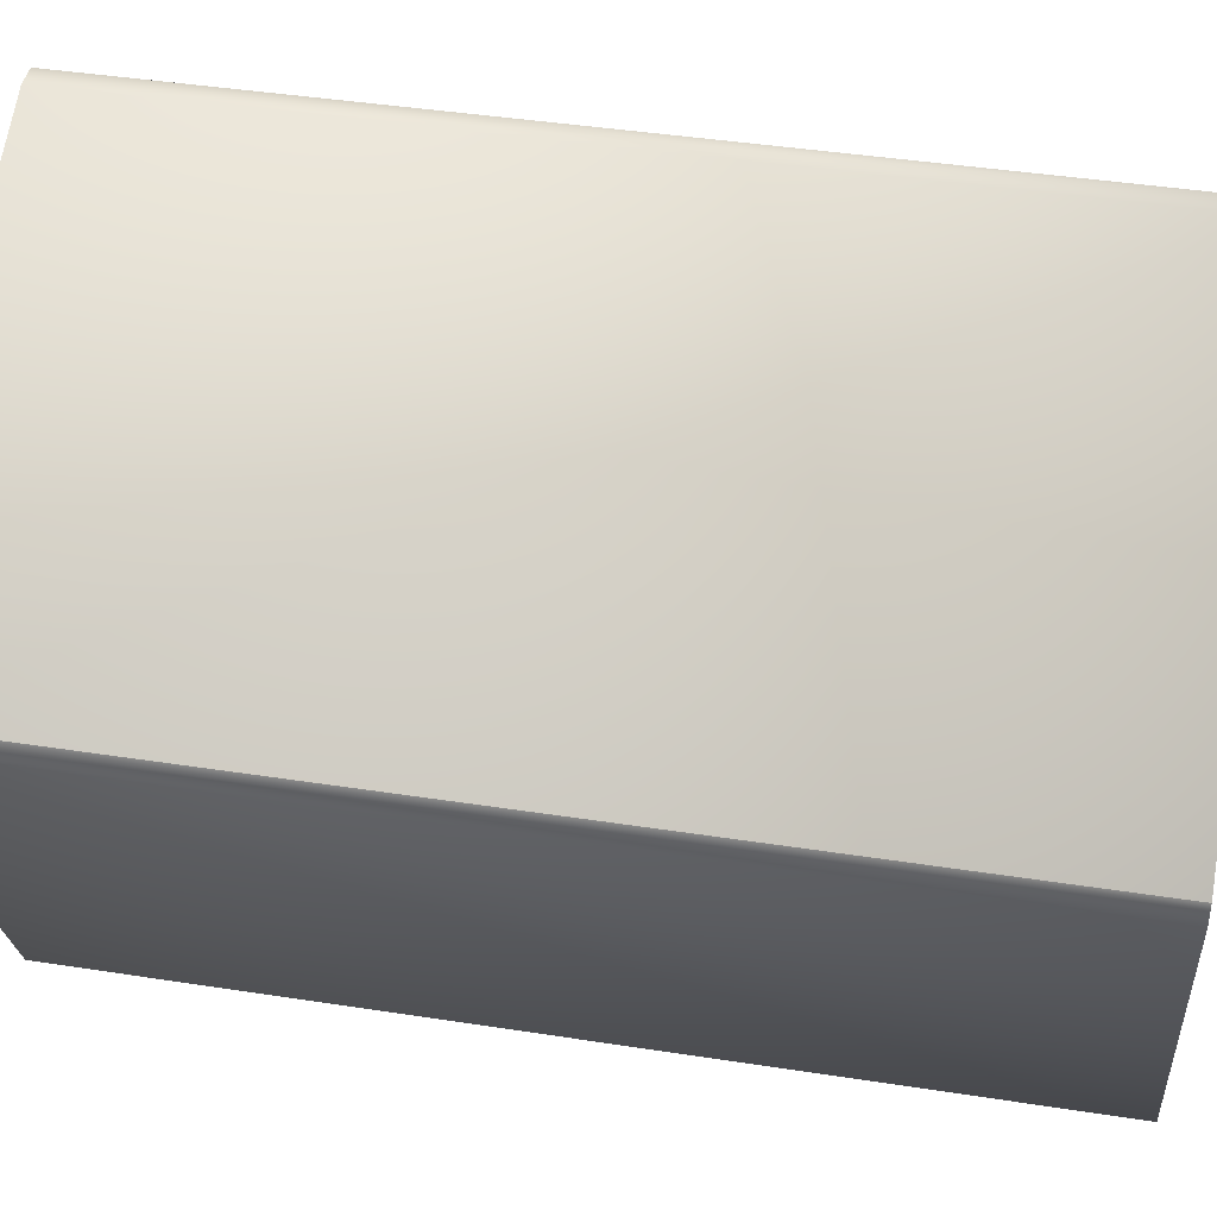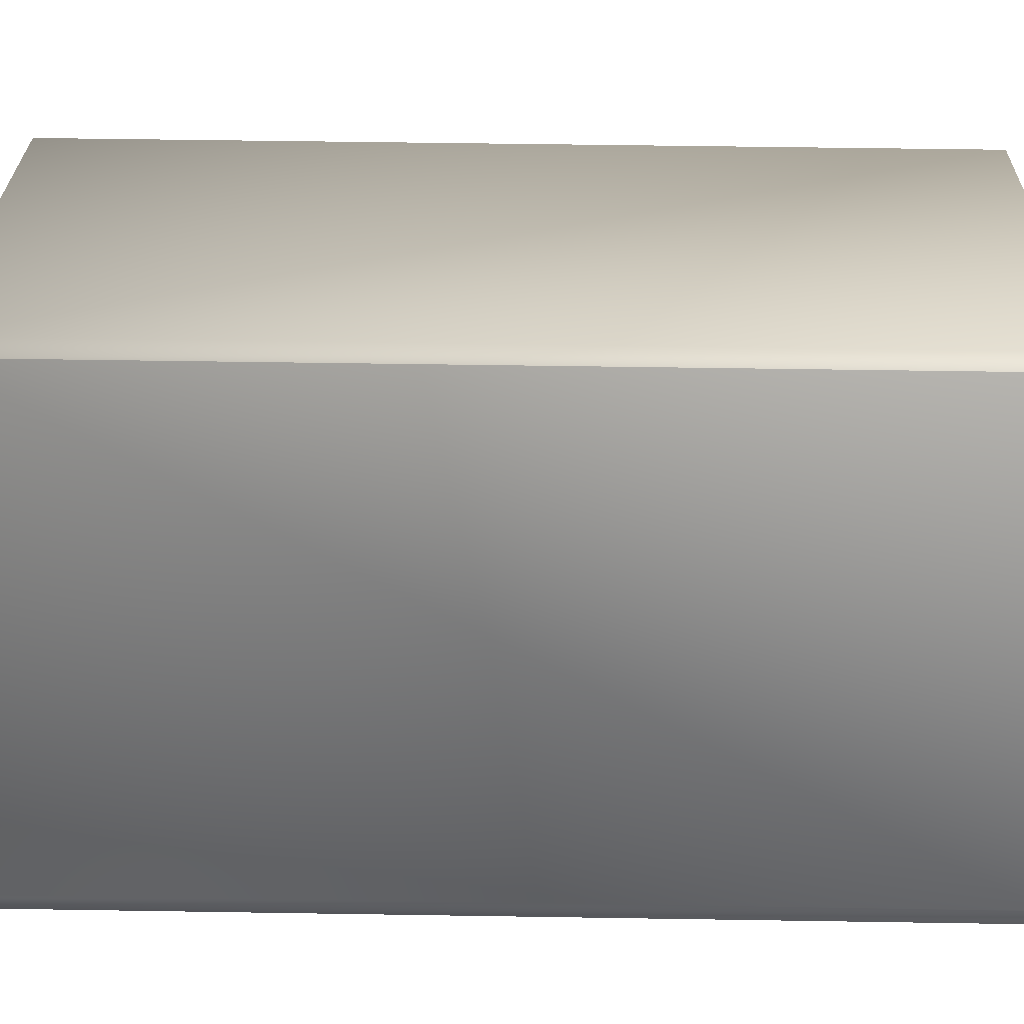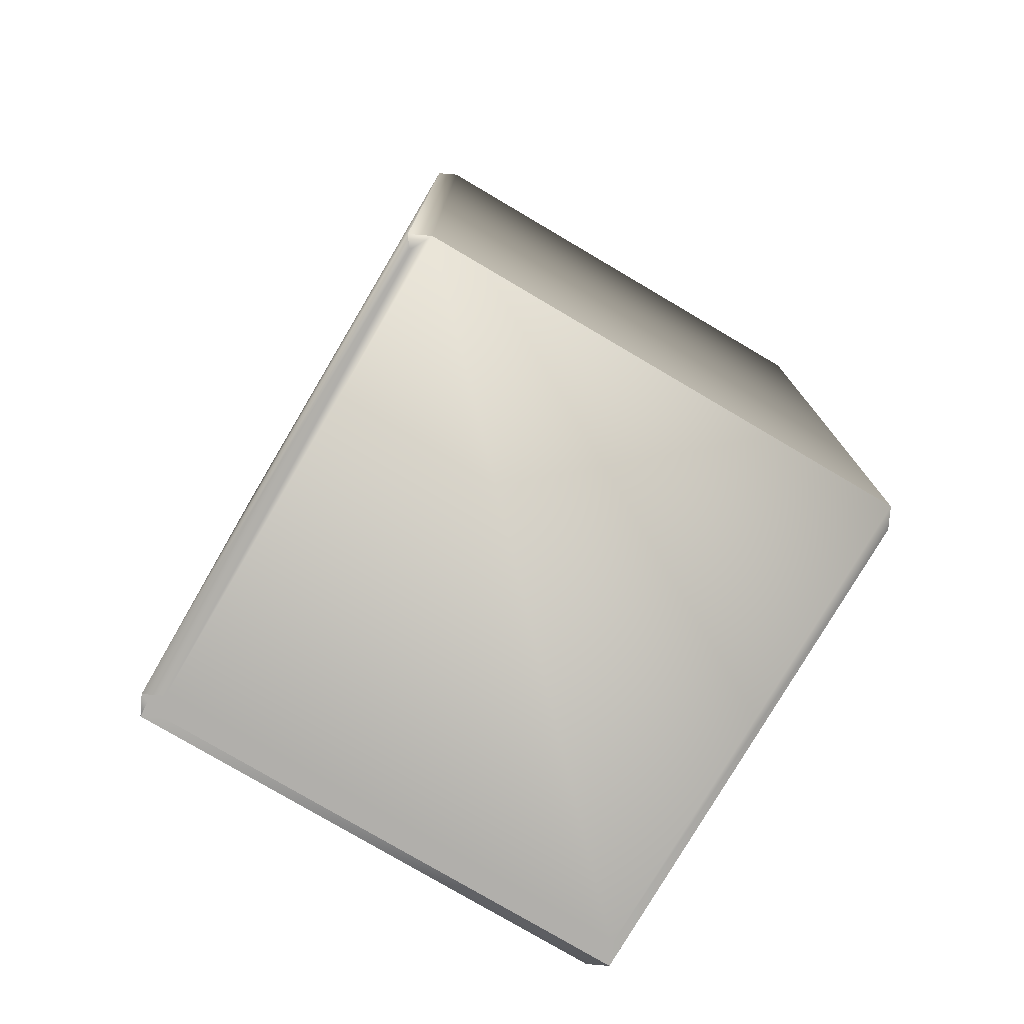
<metadata>
{"format":"obj","ext":"obj","renderer":"f3d","projection":"perspective","resolution":1024,"background":"white","views":[{"elev":41.5,"azim":-79.3,"up":"+Y"},{"elev":51.0,"azim":91.0,"up":"+Y"},{"elev":-78.1,"azim":85.2,"up":"+Z"}]}
</metadata>
<code>
v 0.06128 -0.0234 0.1588
v 0.06128 -0.02301 0.1588
v 0.06372 -0.02387 0.1588
v 0.06372 -0.02387 0.1588
v -0.02159 -0.065 0.1588
v -0.02159 -0.06079 0.1588
v 0.06372 -0.01965 0.1588
v -0.02493 -0.06254 0.1588
v -0.02493 -0.06211 0.1588
v -0.02488 -0.0621 0.1588
v -0.02536 -0.06254 0.1588
v -0.02535 -0.0621 0.1588
v -0.02488 -0.06257 0.1588
v -0.02534 -0.0626 0.1588
v -0.02484 -0.06209 0.1588
v -0.02535 -0.06257 0.1588
v -0.02536 -0.06211 0.1588
v -0.02559 -0.06122 0.1588
v -0.02534 -0.06209 0.1588
v -0.02543 -0.06157 0.1588
v -0.02544 -0.06154 0.1588
v -0.02546 -0.06151 0.1588
v -0.02547 -0.06148 0.1588
v -0.02548 -0.06145 0.1588
v -0.0255 -0.06142 0.1588
v -0.02551 -0.06139 0.1588
v -0.02552 -0.06137 0.1588
v -0.02553 -0.06134 0.1588
v -0.02555 -0.06132 0.1588
v -0.02556 -0.06129 0.1588
v -0.02557 -0.06126 0.1588
v -0.02558 -0.06124 0.1588
v -0.02543 -0.06368 0.1588
v -0.02544 -0.06373 0.1588
v -0.02546 -0.06379 0.1588
v -0.02547 -0.06384 0.1588
v -0.02548 -0.06388 0.1588
v -0.0255 -0.06393 0.1588
v -0.02551 -0.06398 0.1588
v -0.02575 -0.06087 0.1588
v -0.0256 -0.06119 0.1588
v -0.02561 -0.06117 0.1588
v -0.02562 -0.06115 0.1588
v -0.02563 -0.06113 0.1588
v -0.02564 -0.06111 0.1588
v -0.02565 -0.06109 0.1588
v -0.02566 -0.06107 0.1588
v -0.02567 -0.06105 0.1588
v -0.02567 -0.06103 0.1588
v -0.02568 -0.06101 0.1588
v -0.02569 -0.061 0.1588
v -0.0257 -0.06098 0.1588
v -0.0257 -0.06097 0.1588
v -0.02571 -0.06095 0.1588
v -0.02572 -0.06094 0.1588
v -0.02572 -0.06092 0.1588
v -0.02573 -0.06091 0.1588
v -0.02573 -0.0609 0.1588
v -0.02574 -0.06089 0.1588
v -0.02574 -0.06088 0.1588
v -0.02484 -0.0626 0.1588
v -0.02333 -0.06157 0.1588
v -0.02333 -0.06368 0.1588
v -0.02327 -0.06154 0.1588
v -0.02327 -0.06373 0.1588
v -0.02565 -0.0645 0.1588
v -0.0232 -0.06151 0.1588
v -0.02313 -0.06148 0.1588
v -0.02307 -0.06145 0.1588
v -0.02552 -0.06403 0.1588
v -0.02553 -0.06407 0.1588
v -0.02555 -0.06412 0.1588
v -0.02556 -0.06416 0.1588
v -0.02557 -0.0642 0.1588
v -0.02558 -0.06424 0.1588
v -0.02559 -0.06428 0.1588
v -0.0256 -0.06432 0.1588
v -0.02561 -0.06436 0.1588
v -0.02562 -0.06439 0.1588
v -0.02563 -0.06443 0.1588
v -0.02564 -0.06446 0.1588
v -0.02578 -0.06079 0.1588
v -0.0232 -0.06379 0.1588
v -0.02567 -0.06459 0.1588
v -0.023 -0.06142 0.1588
v -0.02294 -0.06139 0.1588
v -0.02566 -0.06453 0.1588
v -0.02567 -0.06456 0.1588
v -0.02313 -0.06384 0.1588
v -0.0257 -0.06467 0.1588
v -0.02288 -0.06137 0.1588
v -0.02568 -0.06462 0.1588
v -0.02569 -0.06465 0.1588
v -0.02307 -0.06388 0.1588
v -0.02572 -0.06475 0.1588
v -0.02282 -0.06134 0.1588
v -0.0257 -0.0647 0.1588
v -0.02571 -0.06473 0.1588
v -0.023 -0.06393 0.1588
v -0.02574 -0.06483 0.1588
v -0.02277 -0.06132 0.1588
v -0.02572 -0.06477 0.1588
v -0.02573 -0.06479 0.1588
v -0.02573 -0.06481 0.1588
v -0.02294 -0.06398 0.1588
v -0.02578 -0.065 0.1588
v -0.02271 -0.06129 0.1588
v -0.02265 -0.06126 0.1588
v -0.02574 -0.06485 0.1588
v -0.02575 -0.06487 0.1588
v -0.02575 -0.06489 0.1588
v -0.02288 -0.06403 0.1588
v -0.0226 -0.06124 0.1588
v -0.02575 -0.06085 0.1588
v -0.02282 -0.06407 0.1588
v -0.02255 -0.06122 0.1588
v -0.02576 -0.06084 0.1588
v -0.02576 -0.06085 0.1588
v -0.02277 -0.06412 0.1588
v -0.0225 -0.06119 0.1588
v -0.02245 -0.06117 0.1588
v -0.02576 -0.06083 0.1588
v -0.02271 -0.06416 0.1588
v -0.0224 -0.06115 0.1588
v -0.02577 -0.06082 0.1588
v -0.02577 -0.06082 0.1588
v -0.02265 -0.0642 0.1588
v -0.02235 -0.06113 0.1588
v -0.02577 -0.06081 0.1588
v -0.0226 -0.06424 0.1588
v -0.02231 -0.06111 0.1588
v -0.02226 -0.06109 0.1588
v -0.02577 -0.06081 0.1588
v -0.02255 -0.06428 0.1588
v -0.02222 -0.06107 0.1588
v -0.0225 -0.06432 0.1588
v -0.02218 -0.06105 0.1588
v -0.02214 -0.06103 0.1588
v -0.02577 -0.0608 0.1588
v -0.02245 -0.06436 0.1588
v -0.0221 -0.06101 0.1588
v -0.02578 -0.0608 0.1588
v -0.0224 -0.06439 0.1588
v -0.02206 -0.061 0.1588
v -0.02203 -0.06098 0.1588
v -0.02235 -0.06443 0.1588
v -0.02199 -0.06097 0.1588
v -0.02231 -0.06446 0.1588
v -0.02196 -0.06095 0.1588
v -0.02193 -0.06094 0.1588
v -0.02578 -0.06079 0.1588
v -0.02226 -0.0645 0.1588
v -0.0219 -0.06092 0.1588
v -0.02187 -0.06091 0.1588
v -0.02222 -0.06453 0.1588
v -0.02184 -0.0609 0.1588
v -0.02182 -0.06089 0.1588
v -0.02218 -0.06456 0.1588
v -0.02179 -0.06088 0.1588
v -0.02177 -0.06087 0.1588
v -0.02214 -0.06459 0.1588
v -0.02175 -0.06085 0.1588
v -0.02173 -0.06085 0.1588
v -0.0221 -0.06462 0.1588
v -0.02171 -0.06084 0.1588
v -0.02169 -0.06083 0.1588
v -0.02167 -0.06082 0.1588
v -0.02206 -0.06465 0.1588
v -0.02578 -0.06079 0.1588
v -0.02203 -0.06467 0.1588
v -0.02199 -0.0647 0.1588
v -0.02196 -0.06473 0.1588
v -0.02193 -0.06475 0.1588
v -0.0219 -0.06477 0.1588
v -0.02187 -0.06479 0.1588
v -0.02184 -0.06481 0.1588
v -0.02182 -0.06483 0.1588
v -0.02179 -0.06485 0.1588
v -0.02177 -0.06487 0.1588
v -0.02175 -0.06489 0.1588
v -0.02173 -0.0649 0.1588
v -0.02576 -0.0649 0.1588
v -0.02171 -0.06492 0.1588
v -0.02576 -0.06492 0.1588
v -0.02578 -0.06079 0.1588
v -0.02169 -0.06493 0.1588
v -0.02576 -0.06493 0.1588
v -0.02167 -0.06494 0.1588
v -0.02577 -0.06494 0.1588
v 0.01935 0.0638 0.3308
v 0.02344 0.05968 0.3308
v 0.02344 0.0638 0.3308
v 0.02345 0.06386 0.3308
v 0.01935 0.05968 0.3308
v 0.01933 0.06381 0.3308
v 0.01926 0.05964 0.3308
v 0.02345 0.05964 0.3308
v 0.02344 0.05967 0.3308
v -0.02166 -0.06495 0.1588
v 0.02344 0.05967 0.3308
v 0.02344 0.06381 0.3308
v 0.02344 0.05966 0.3308
v 0.02345 0.05966 0.3308
v 0.02345 0.05965 0.3308
v 0.02345 0.05965 0.3308
v 0.02345 0.05965 0.3308
v 0.02345 0.05965 0.3308
v -0.02166 -0.06082 0.1588
v -0.02577 -0.06495 0.1588
v 0.01933 0.05967 0.3308
v 0.01932 0.06382 0.3308
v -0.02165 -0.06496 0.1588
v 0.02344 0.06382 0.3308
v 0.01932 0.05967 0.3308
v -0.02577 -0.06496 0.1588
v -0.02165 -0.06081 0.1588
v -0.02164 -0.06497 0.1588
v 0.0193 0.06383 0.3308
v -0.02164 -0.06081 0.1588
v 0.02344 0.06383 0.3308
v 0.0193 0.05966 0.3308
v -0.02577 -0.06497 0.1588
v -0.02162 -0.06498 0.1588
v 0.01929 0.06384 0.3308
v 0.01926 0.06386 0.3308
v -0.02162 -0.0608 0.1588
v -0.02577 -0.06498 0.1588
v 0.01929 0.05966 0.3308
v 0.02345 0.06384 0.3308
v -0.02161 -0.06499 0.1588
v 0.01929 0.06384 0.3308
v 0.02345 0.06384 0.3308
v 0.01929 0.05965 0.3308
v -0.02578 -0.06499 0.1588
v -0.02161 -0.0608 0.1588
v -0.02161 -0.06499 0.1588
v 0.01928 0.05965 0.3308
v 0.01928 0.06385 0.3308
v -0.02161 -0.06079 0.1588
v -0.02578 -0.06499 0.1588
v 0.02345 0.06385 0.3308
v -0.0216 -0.065 0.1588
v 0.01927 0.06385 0.3308
v -0.02578 -0.065 0.1588
v 0.02345 0.06385 0.3308
v -0.0216 -0.06079 0.1588
v 0.01927 0.05965 0.3308
v 0.01927 0.06386 0.3308
v -0.0216 -0.065 0.1588
v -0.02578 -0.065 0.1588
v -0.02578 -0.06079 0.1588
v 0.02345 0.05964 0.3308
v 0.02345 0.06386 0.3308
v 0.01927 0.05965 0.3308
v -0.0216 -0.06079 0.1588
v -0.02159 -0.065 0.1588
v 0.01926 0.06386 0.3308
v 0.01926 0.05964 0.3308
v -0.02159 -0.06079 0.1588
v -0.02578 -0.065 0.1588
v 0.02345 0.06386 0.3308
v 0.01926 0.06386 0.3308
v 0.05953 -0.02387 0.3308
v 0.06372 -0.02387 0.3308
v 0.02345 0.05964 0.3308
v 0.01926 0.05964 0.3308
v -0.06605 0.01851 0.3308
v -0.02578 -0.06501 0.3308
v -0.02159 -0.06501 0.3308
v -0.06186 0.02273 0.1588
v -0.06605 0.02273 0.1588
v 0.01926 0.06386 0.1588
v -0.02578 -0.06079 0.1588
v -0.02159 -0.06079 0.1588
v 0.02345 0.06386 0.1588
v -0.02159 -0.065 0.1588
v -0.06605 0.02273 0.1588
v 0.06372 -0.02387 0.3308
v 0.06372 -0.01965 0.3308
v 0.02345 0.06386 0.3308
v -0.06605 0.01851 0.1588
v -0.06605 0.02273 0.1588
v 0.06372 -0.02387 0.3308
v -0.02578 -0.065 0.1588
v 0.02345 0.06386 0.1588
v 0.02345 0.06386 0.1588
v 0.02345 0.06386 0.1588
v 0.06372 -0.01965 0.1588
v -0.02578 -0.065 0.3308
v -0.02578 -0.065 0.3308
v -0.06605 0.01851 0.3308
v -0.02578 -0.06501 0.3308
v 0.06372 -0.02387 0.3308
v 0.06372 -0.02387 0.3308
v -0.02159 -0.06501 0.3308
v -0.06605 0.02273 0.1588
v -0.06605 0.02273 0.1588
v -0.06605 0.02273 0.3308
v -0.06605 0.02273 0.3308
v 0.01926 0.06386 0.1588
f 1 2 3
f 1 4 5
f 1 5 6
f 1 3 4
f 1 6 2
f 2 7 3
f 2 6 7
f 8 9 10
f 8 11 12
f 8 13 14
f 8 12 9
f 8 10 15
f 8 16 11
f 8 15 13
f 8 14 16
f 17 11 18
f 17 12 11
f 17 19 12
f 17 20 19
f 17 21 20
f 17 22 21
f 17 23 22
f 17 24 23
f 17 25 24
f 17 26 25
f 17 27 26
f 17 28 27
f 17 29 28
f 17 30 29
f 17 31 30
f 17 32 31
f 17 18 32
f 9 12 19
f 9 19 20
f 9 20 10
f 11 16 14
f 11 14 33
f 11 33 34
f 11 34 35
f 11 35 36
f 11 36 37
f 11 37 38
f 11 38 39
f 11 39 40
f 11 41 18
f 11 42 41
f 11 43 42
f 11 44 43
f 11 45 44
f 11 46 45
f 11 47 46
f 11 48 47
f 11 49 48
f 11 50 49
f 11 51 50
f 11 52 51
f 11 53 52
f 11 54 53
f 11 55 54
f 11 56 55
f 11 57 56
f 11 58 57
f 11 59 58
f 11 60 59
f 11 40 60
f 13 15 61
f 13 61 14
f 10 20 15
f 15 20 21
f 15 62 61
f 15 21 22
f 15 22 23
f 15 23 62
f 61 63 33
f 61 33 14
f 61 62 63
f 63 62 64
f 63 65 66
f 63 64 67
f 63 34 33
f 63 67 68
f 63 35 34
f 63 36 35
f 63 68 69
f 63 69 65
f 63 37 36
f 63 38 37
f 63 39 38
f 63 70 39
f 63 71 70
f 63 72 71
f 63 73 72
f 63 74 73
f 63 75 74
f 63 76 75
f 63 77 76
f 63 78 77
f 63 79 78
f 63 80 79
f 63 81 80
f 63 66 81
f 62 23 24
f 62 24 25
f 62 25 26
f 62 26 27
f 62 27 28
f 62 28 29
f 62 29 30
f 62 30 31
f 62 31 32
f 62 32 18
f 62 18 41
f 62 41 42
f 62 42 43
f 62 43 44
f 62 44 45
f 62 45 46
f 62 46 47
f 62 47 48
f 62 48 49
f 62 49 50
f 62 50 51
f 62 51 52
f 62 52 53
f 62 53 54
f 62 54 55
f 62 55 56
f 62 56 57
f 62 57 58
f 62 58 59
f 62 59 82
f 62 82 64
f 65 83 84
f 65 69 85
f 65 85 86
f 65 86 83
f 65 87 66
f 65 88 87
f 65 84 88
f 64 82 67
f 83 89 90
f 83 86 91
f 83 91 89
f 83 92 84
f 83 93 92
f 83 90 93
f 67 82 68
f 89 94 95
f 89 91 96
f 89 96 94
f 89 97 90
f 89 98 97
f 89 95 98
f 68 82 69
f 94 99 100
f 94 96 101
f 94 101 99
f 94 102 95
f 94 103 102
f 94 104 103
f 94 100 104
f 69 82 85
f 99 105 106
f 99 101 107
f 99 107 108
f 99 108 105
f 99 109 100
f 99 110 109
f 99 111 110
f 99 106 111
f 85 82 86
f 105 112 106
f 105 108 113
f 105 113 112
f 86 82 91
f 39 70 114
f 39 114 40
f 112 115 106
f 112 113 116
f 112 116 115
f 91 82 96
f 70 71 117
f 70 118 114
f 70 117 118
f 115 119 106
f 115 116 120
f 115 120 121
f 115 121 119
f 96 82 101
f 71 72 122
f 71 122 117
f 119 123 106
f 119 121 124
f 119 124 123
f 101 82 107
f 72 73 125
f 72 126 122
f 72 125 126
f 123 127 106
f 123 124 128
f 123 128 127
f 107 82 108
f 73 74 129
f 73 129 125
f 127 130 106
f 127 128 131
f 127 131 132
f 127 132 130
f 108 82 113
f 74 75 133
f 74 133 129
f 130 134 106
f 130 132 135
f 130 135 134
f 113 82 116
f 75 76 133
f 134 136 106
f 134 135 137
f 134 137 138
f 134 138 136
f 116 82 120
f 76 77 139
f 76 139 133
f 136 140 106
f 136 138 141
f 136 141 140
f 120 82 121
f 77 78 142
f 77 142 139
f 140 143 106
f 140 141 144
f 140 144 145
f 140 145 143
f 121 82 124
f 78 79 142
f 143 146 106
f 143 145 147
f 143 147 146
f 124 82 128
f 79 80 142
f 146 148 106
f 146 147 149
f 146 149 150
f 146 150 148
f 80 81 151
f 80 151 142
f 128 82 131
f 148 152 106
f 148 150 153
f 148 153 154
f 148 154 152
f 131 82 132
f 81 66 151
f 152 155 106
f 152 154 156
f 152 156 157
f 152 157 155
f 132 82 135
f 66 87 151
f 155 158 106
f 155 157 159
f 155 159 160
f 155 160 158
f 135 82 137
f 87 88 151
f 158 161 106
f 158 160 162
f 158 162 163
f 158 163 161
f 137 82 138
f 88 84 151
f 161 164 106
f 161 163 165
f 161 165 166
f 161 166 167
f 161 167 6
f 161 6 164
f 138 82 141
f 84 92 151
f 164 168 106
f 164 6 168
f 141 82 144
f 92 93 169
f 92 169 151
f 168 170 106
f 168 6 170
f 144 82 145
f 93 90 169
f 170 171 106
f 170 6 171
f 145 82 147
f 90 97 169
f 171 172 106
f 171 6 172
f 147 82 149
f 97 98 169
f 172 173 106
f 172 6 173
f 98 95 169
f 149 82 150
f 173 174 106
f 173 6 174
f 95 102 169
f 150 82 153
f 174 175 106
f 174 6 175
f 153 82 154
f 102 103 169
f 175 176 106
f 175 6 176
f 154 82 156
f 103 104 169
f 176 177 106
f 176 6 177
f 156 82 157
f 104 100 169
f 177 178 106
f 177 6 178
f 59 60 82
f 157 82 159
f 100 109 169
f 178 179 106
f 178 6 179
f 60 40 82
f 159 82 160
f 109 110 169
f 179 180 106
f 179 6 180
f 40 114 82
f 160 82 162
f 110 111 169
f 180 181 106
f 180 6 181
f 114 118 82
f 111 182 169
f 111 106 182
f 162 82 163
f 181 183 106
f 181 6 183
f 118 117 82
f 163 82 165
f 182 184 185
f 182 185 169
f 182 106 184
f 183 186 106
f 183 6 186
f 117 122 82
f 165 82 166
f 184 187 185
f 184 106 187
f 186 188 106
f 186 6 188
f 122 126 82
f 187 189 185
f 187 106 189
f 166 82 167
f 190 191 192
f 190 192 193
f 190 194 191
f 190 195 196
f 190 193 195
f 190 196 194
f 191 194 197
f 191 198 192
f 191 197 198
f 188 199 106
f 188 6 199
f 126 125 82
f 192 198 200
f 192 201 193
f 192 200 202
f 192 202 203
f 192 203 204
f 192 204 205
f 192 205 206
f 192 206 207
f 192 207 201
f 167 208 6
f 167 82 208
f 189 209 185
f 189 106 209
f 194 210 197
f 194 196 210
f 195 211 196
f 195 193 211
f 199 212 106
f 199 6 212
f 125 129 82
f 198 197 200
f 201 213 193
f 201 207 213
f 210 214 197
f 210 196 214
f 209 215 185
f 209 106 215
f 208 216 6
f 208 82 216
f 212 217 106
f 212 6 217
f 211 218 196
f 211 193 218
f 200 197 202
f 216 219 6
f 216 82 219
f 213 220 193
f 213 207 220
f 214 221 197
f 214 196 221
f 129 133 82
f 215 222 185
f 215 106 222
f 217 223 106
f 217 5 223
f 217 6 5
f 202 197 203
f 133 139 82
f 218 224 225
f 218 225 196
f 218 193 224
f 219 226 6
f 219 82 226
f 222 227 185
f 222 106 227
f 221 228 197
f 221 196 228
f 220 229 193
f 220 207 229
f 223 230 106
f 223 5 230
f 224 231 225
f 224 193 231
f 203 197 204
f 229 232 193
f 229 207 232
f 228 233 197
f 228 196 233
f 139 142 82
f 227 234 185
f 227 106 234
f 226 235 6
f 226 82 235
f 230 236 106
f 230 5 236
f 204 197 205
f 233 237 197
f 233 196 237
f 142 151 82
f 231 238 225
f 231 193 238
f 235 239 6
f 235 82 239
f 234 240 185
f 234 106 240
f 232 241 193
f 232 207 241
f 236 242 106
f 236 5 242
f 238 243 225
f 238 193 243
f 205 197 206
f 151 169 82
f 240 244 185
f 240 106 244
f 241 245 193
f 241 207 245
f 239 246 6
f 239 82 246
f 237 247 197
f 237 196 247
f 243 248 225
f 243 193 248
f 242 249 106
f 242 5 249
f 206 197 207
f 169 185 82
f 244 250 251
f 244 251 185
f 244 106 250
f 245 207 252
f 245 253 193
f 245 252 253
f 247 254 197
f 247 196 254
f 246 255 6
f 246 82 255
f 249 256 106
f 249 5 256
f 248 257 225
f 248 193 257
f 207 197 252
f 254 258 197
f 254 196 258
f 185 251 82
f 255 259 6
f 255 82 259
f 250 260 251
f 250 106 260
f 253 252 261
f 253 261 193
f 257 262 225
f 257 193 262
f 263 264 265
f 263 265 266
f 263 266 267
f 263 267 268
f 263 268 269
f 263 269 264
f 270 271 272
f 270 273 271
f 270 274 273
f 270 275 7
f 270 7 274
f 270 272 275
f 256 276 106
f 256 5 276
f 271 277 272
f 271 273 277
f 252 265 278
f 252 279 261
f 252 197 265
f 252 278 279
f 261 280 193
f 261 279 280
f 251 260 281
f 251 273 82
f 251 282 273
f 251 281 282
f 264 283 265
f 264 269 283
f 260 284 281
f 260 106 284
f 258 266 197
f 258 196 266
f 259 273 274
f 259 274 6
f 259 82 273
f 285 286 287
f 285 280 288
f 285 287 193
f 285 193 280
f 285 288 286
f 289 290 291
f 289 284 106
f 289 291 281
f 289 292 290
f 289 281 284
f 289 106 292
f 276 5 106
f 262 193 225
f 293 283 269
f 293 4 294
f 293 294 283
f 293 295 5
f 293 5 4
f 293 269 295
f 265 283 278
f 265 197 266
f 277 273 282
f 277 296 272
f 277 282 297
f 277 297 296
f 286 275 287
f 286 7 275
f 286 288 7
f 280 279 288
f 298 296 297
f 298 225 296
f 298 299 225
f 298 297 299
f 290 267 291
f 290 292 268
f 290 268 267
f 283 294 278
f 4 3 294
f 296 225 300
f 296 300 272
f 274 7 6
f 266 196 267
f 287 300 193
f 287 275 300
f 291 267 299
f 291 299 297
f 291 297 281
f 225 193 300
f 225 299 196
f 279 294 288
f 279 278 294
f 294 3 288
f 300 275 272
f 295 292 106
f 295 268 292
f 295 106 5
f 295 269 268
f 267 196 299
f 282 281 297
f 7 288 3

</code>
